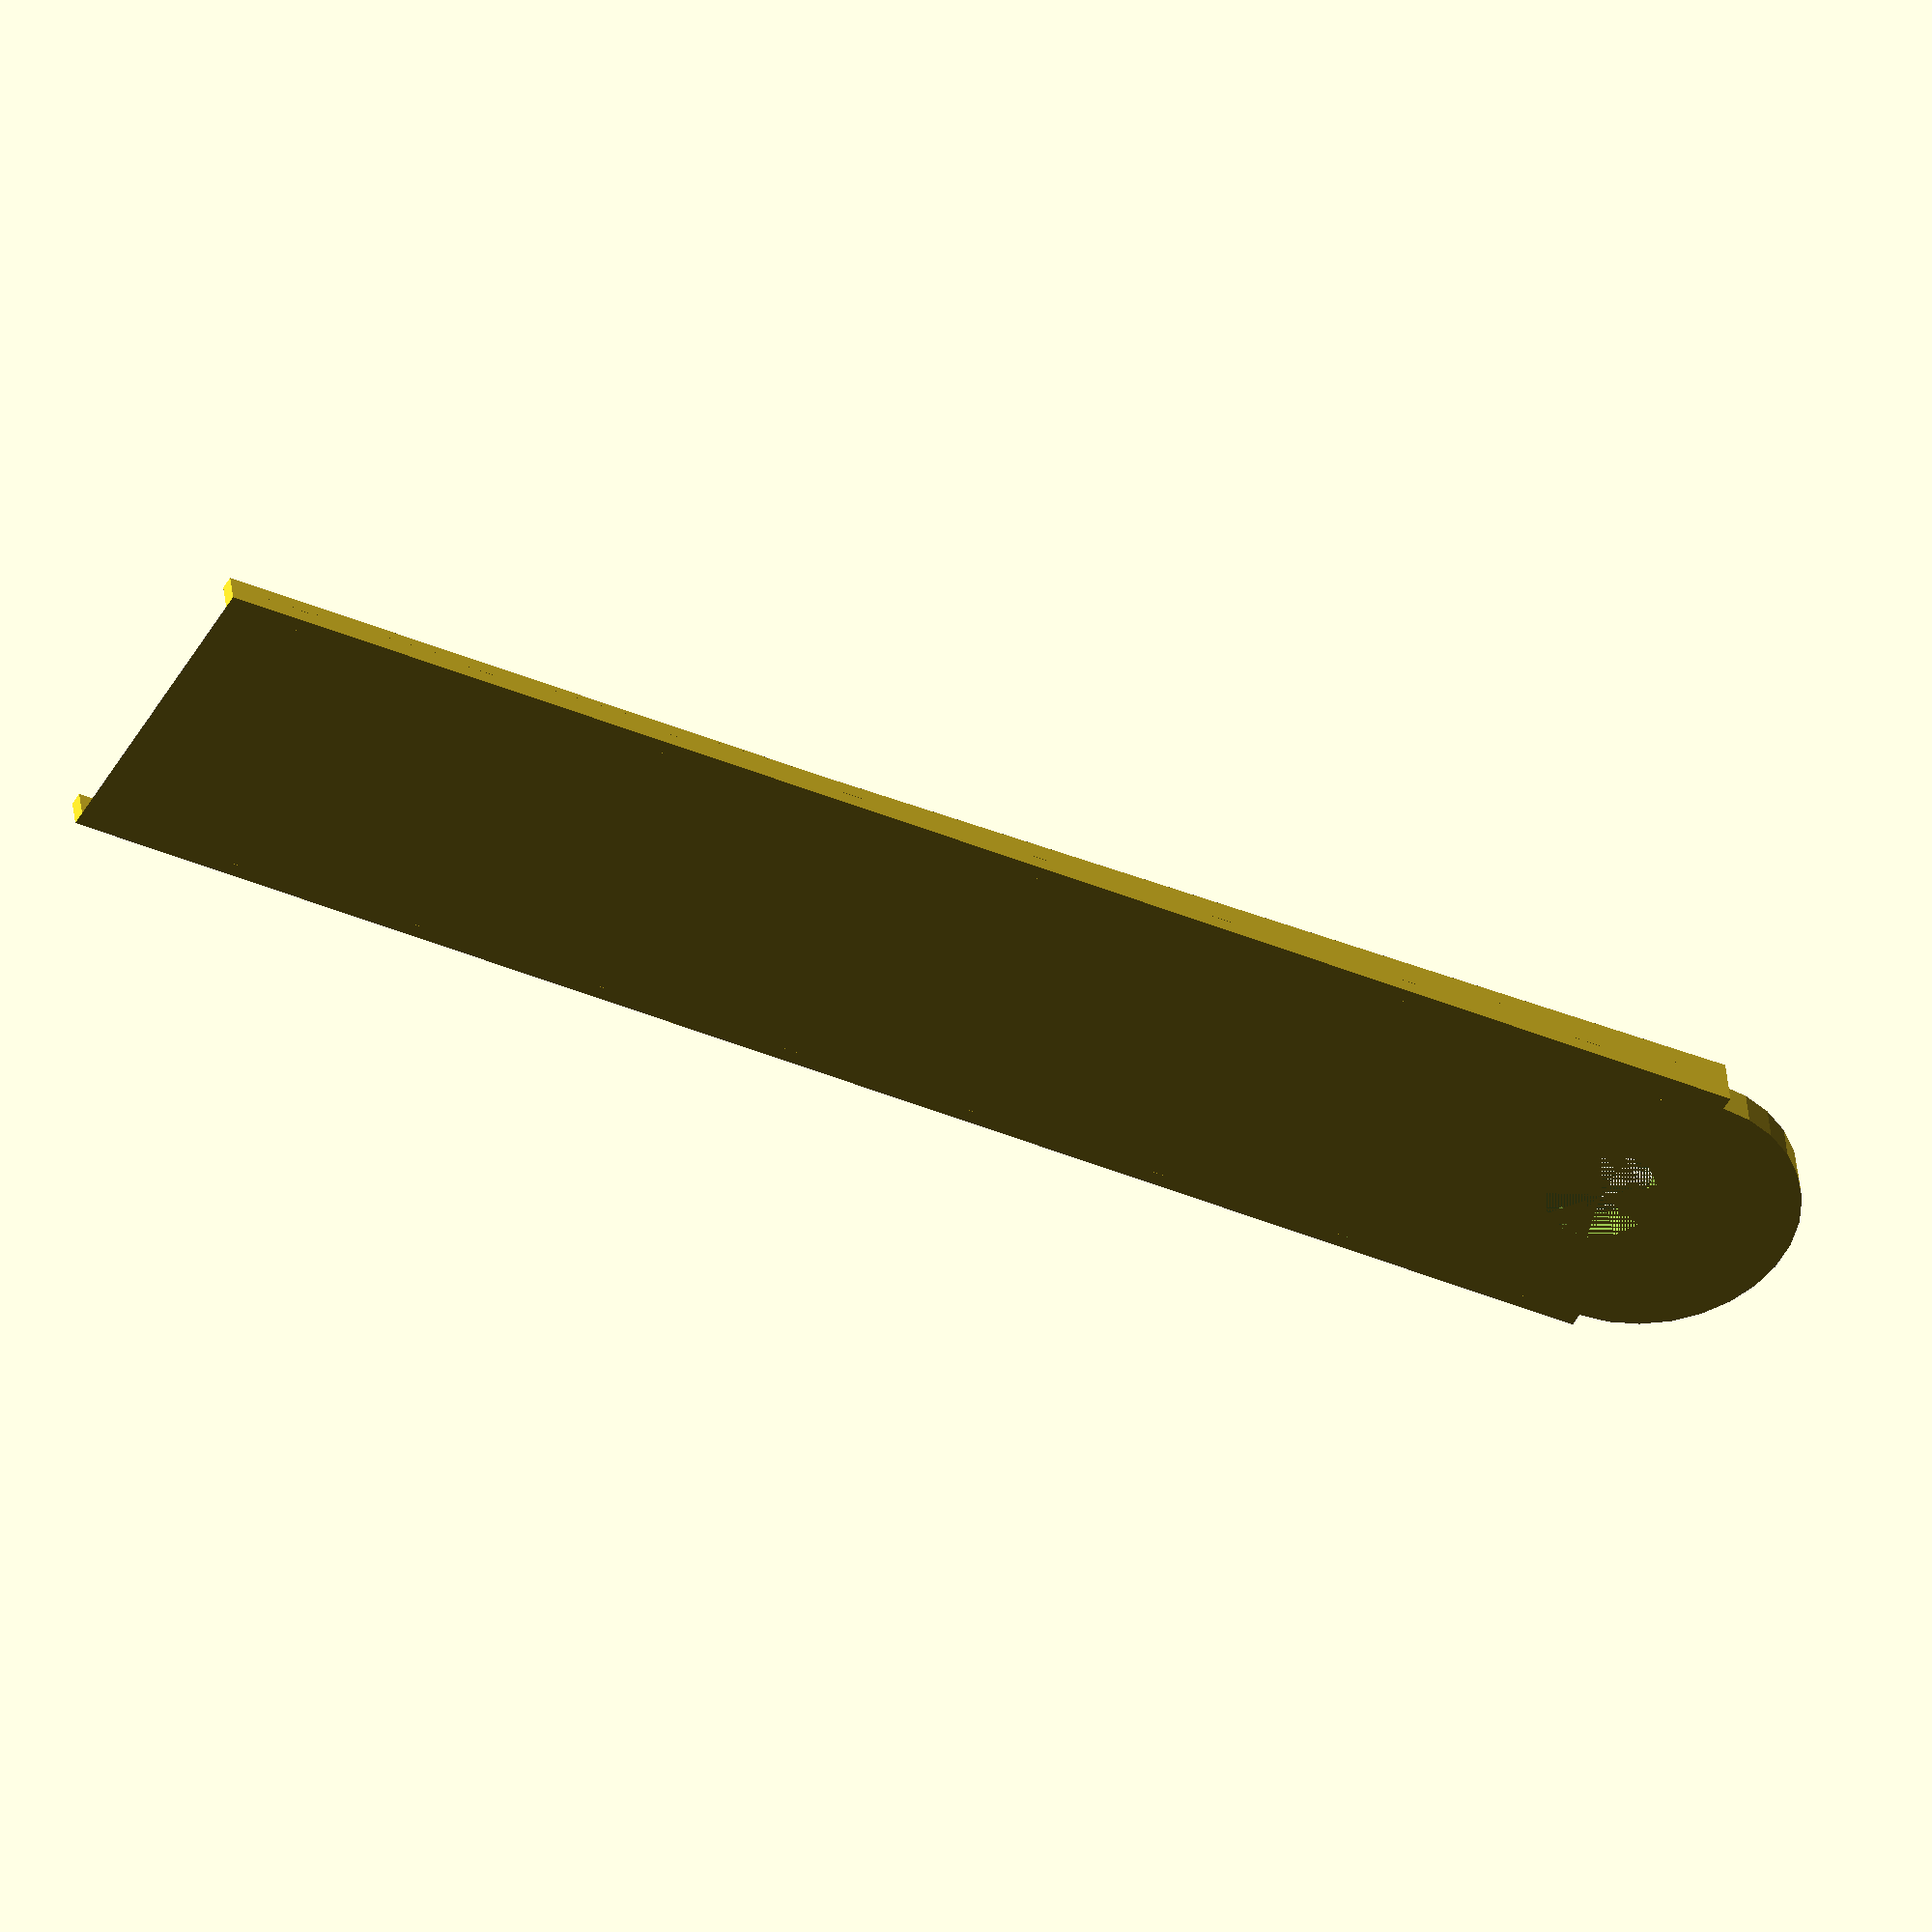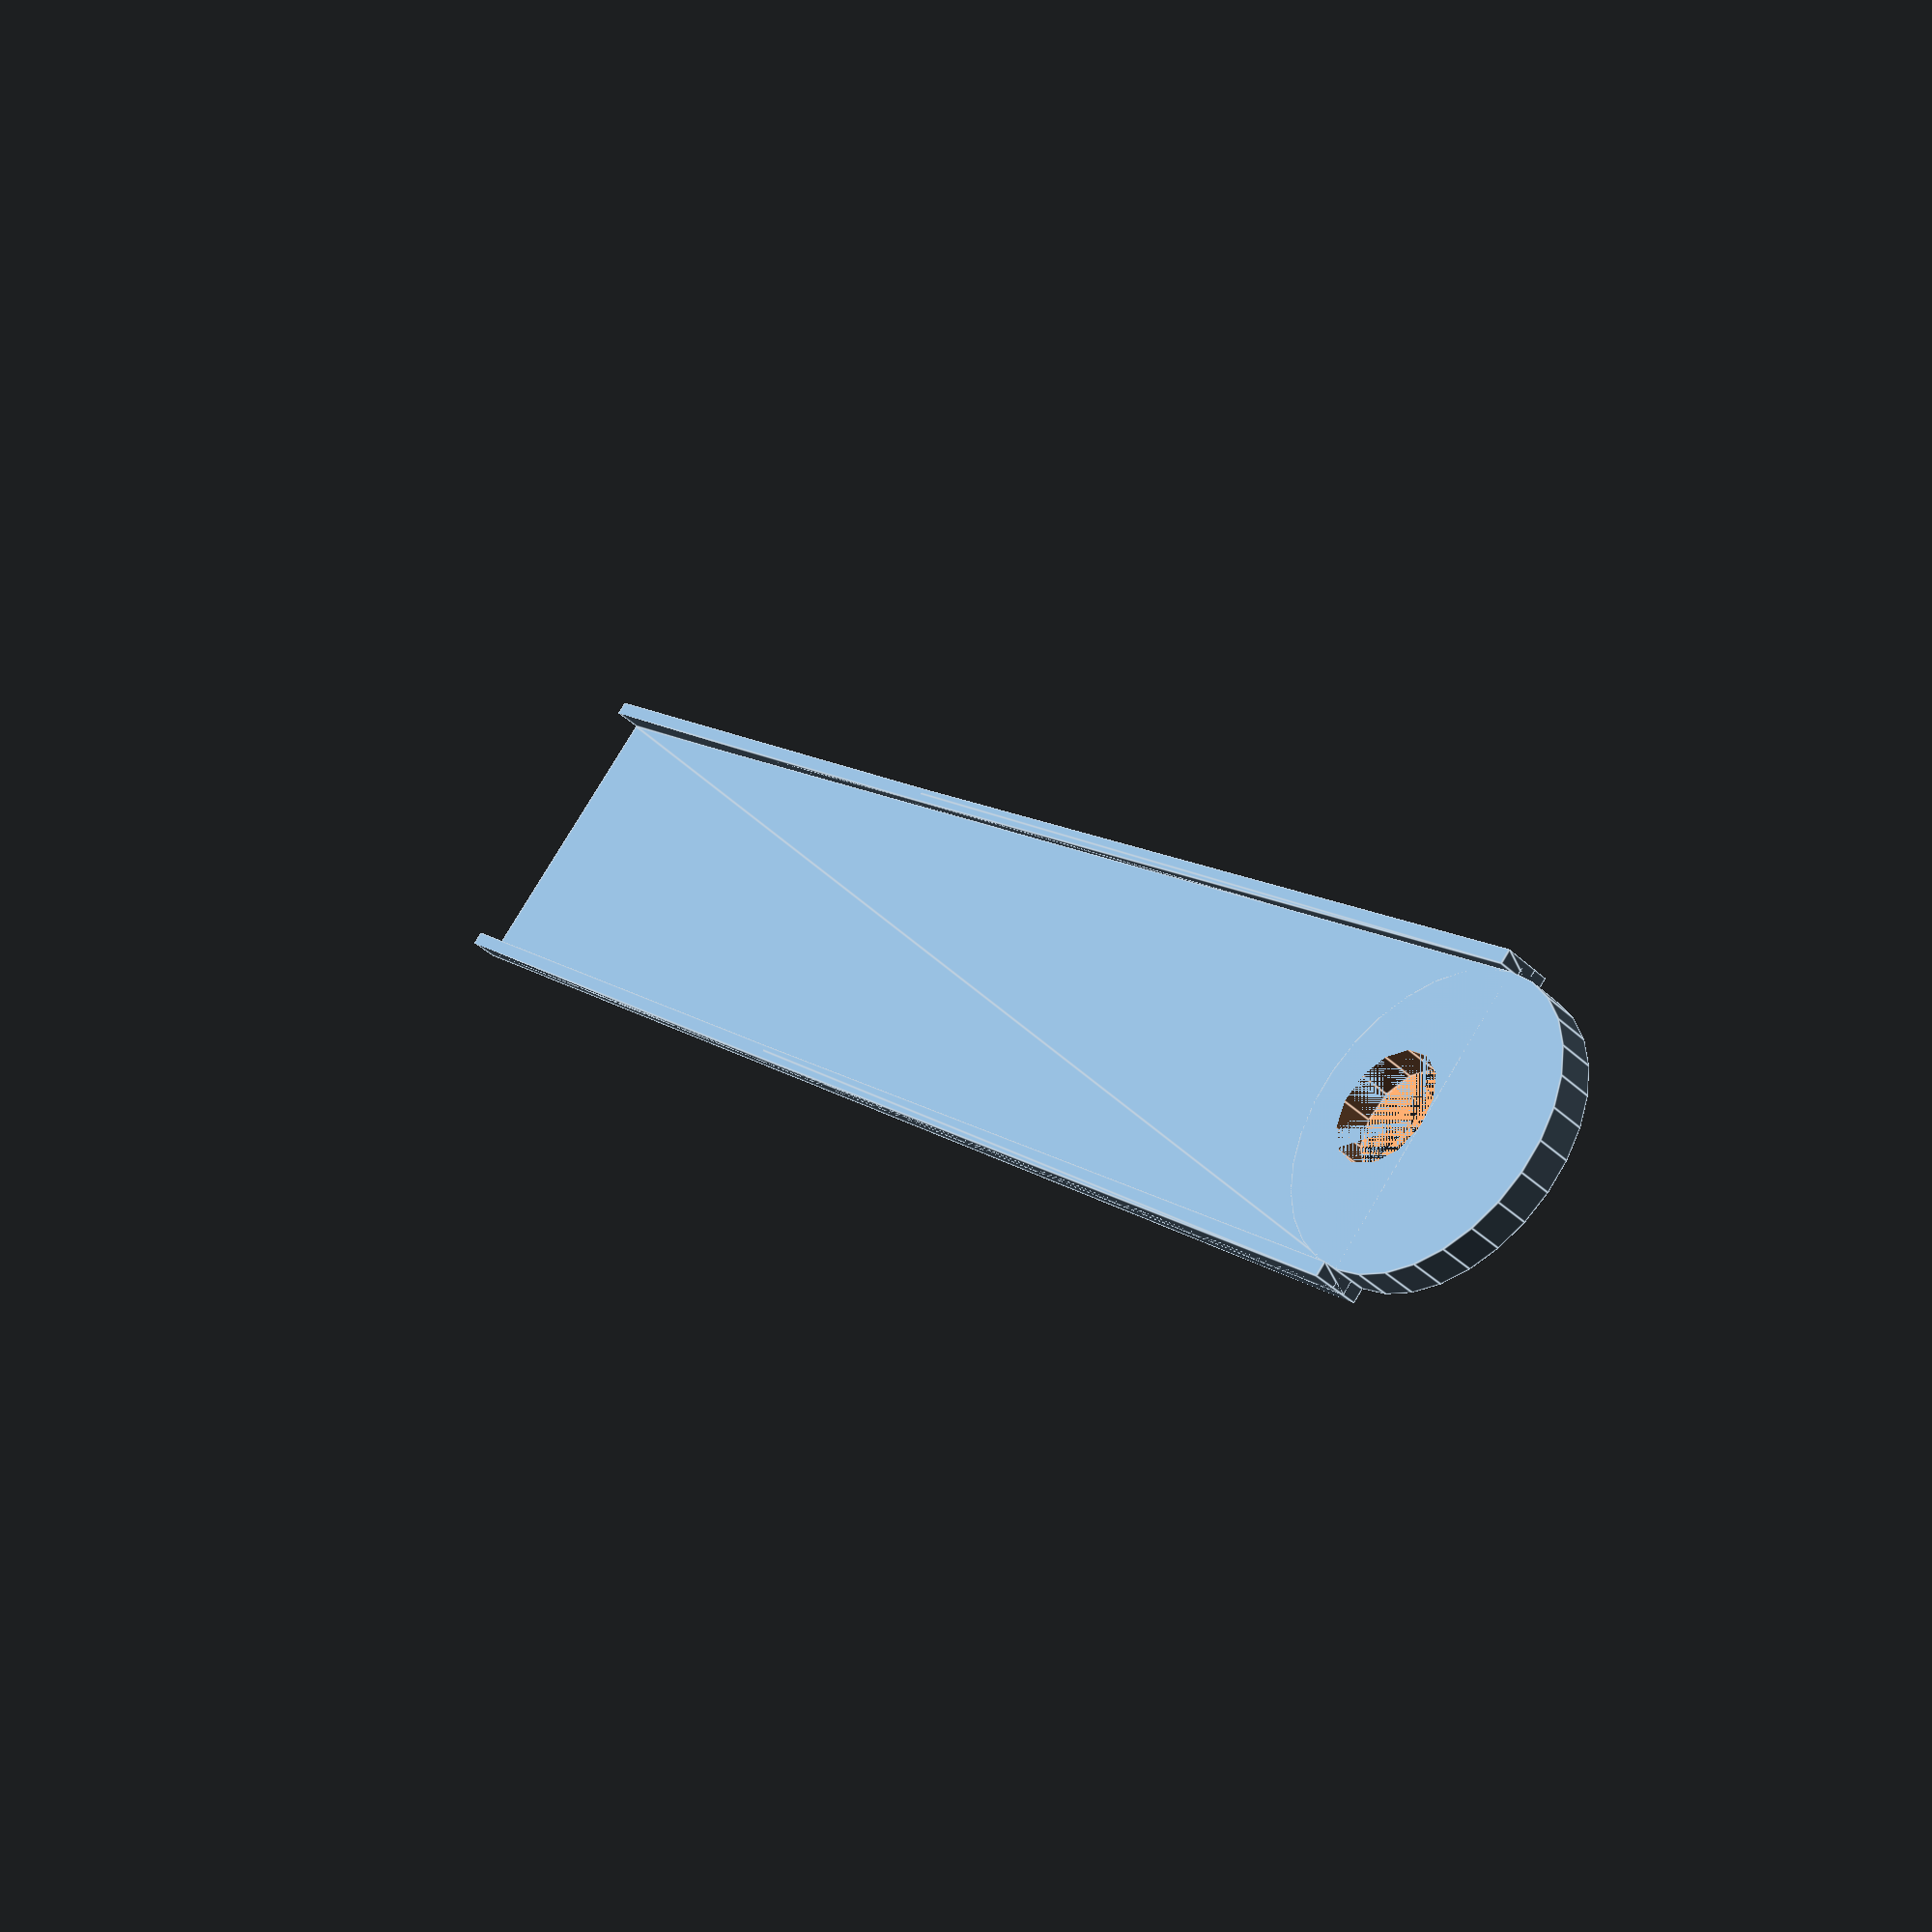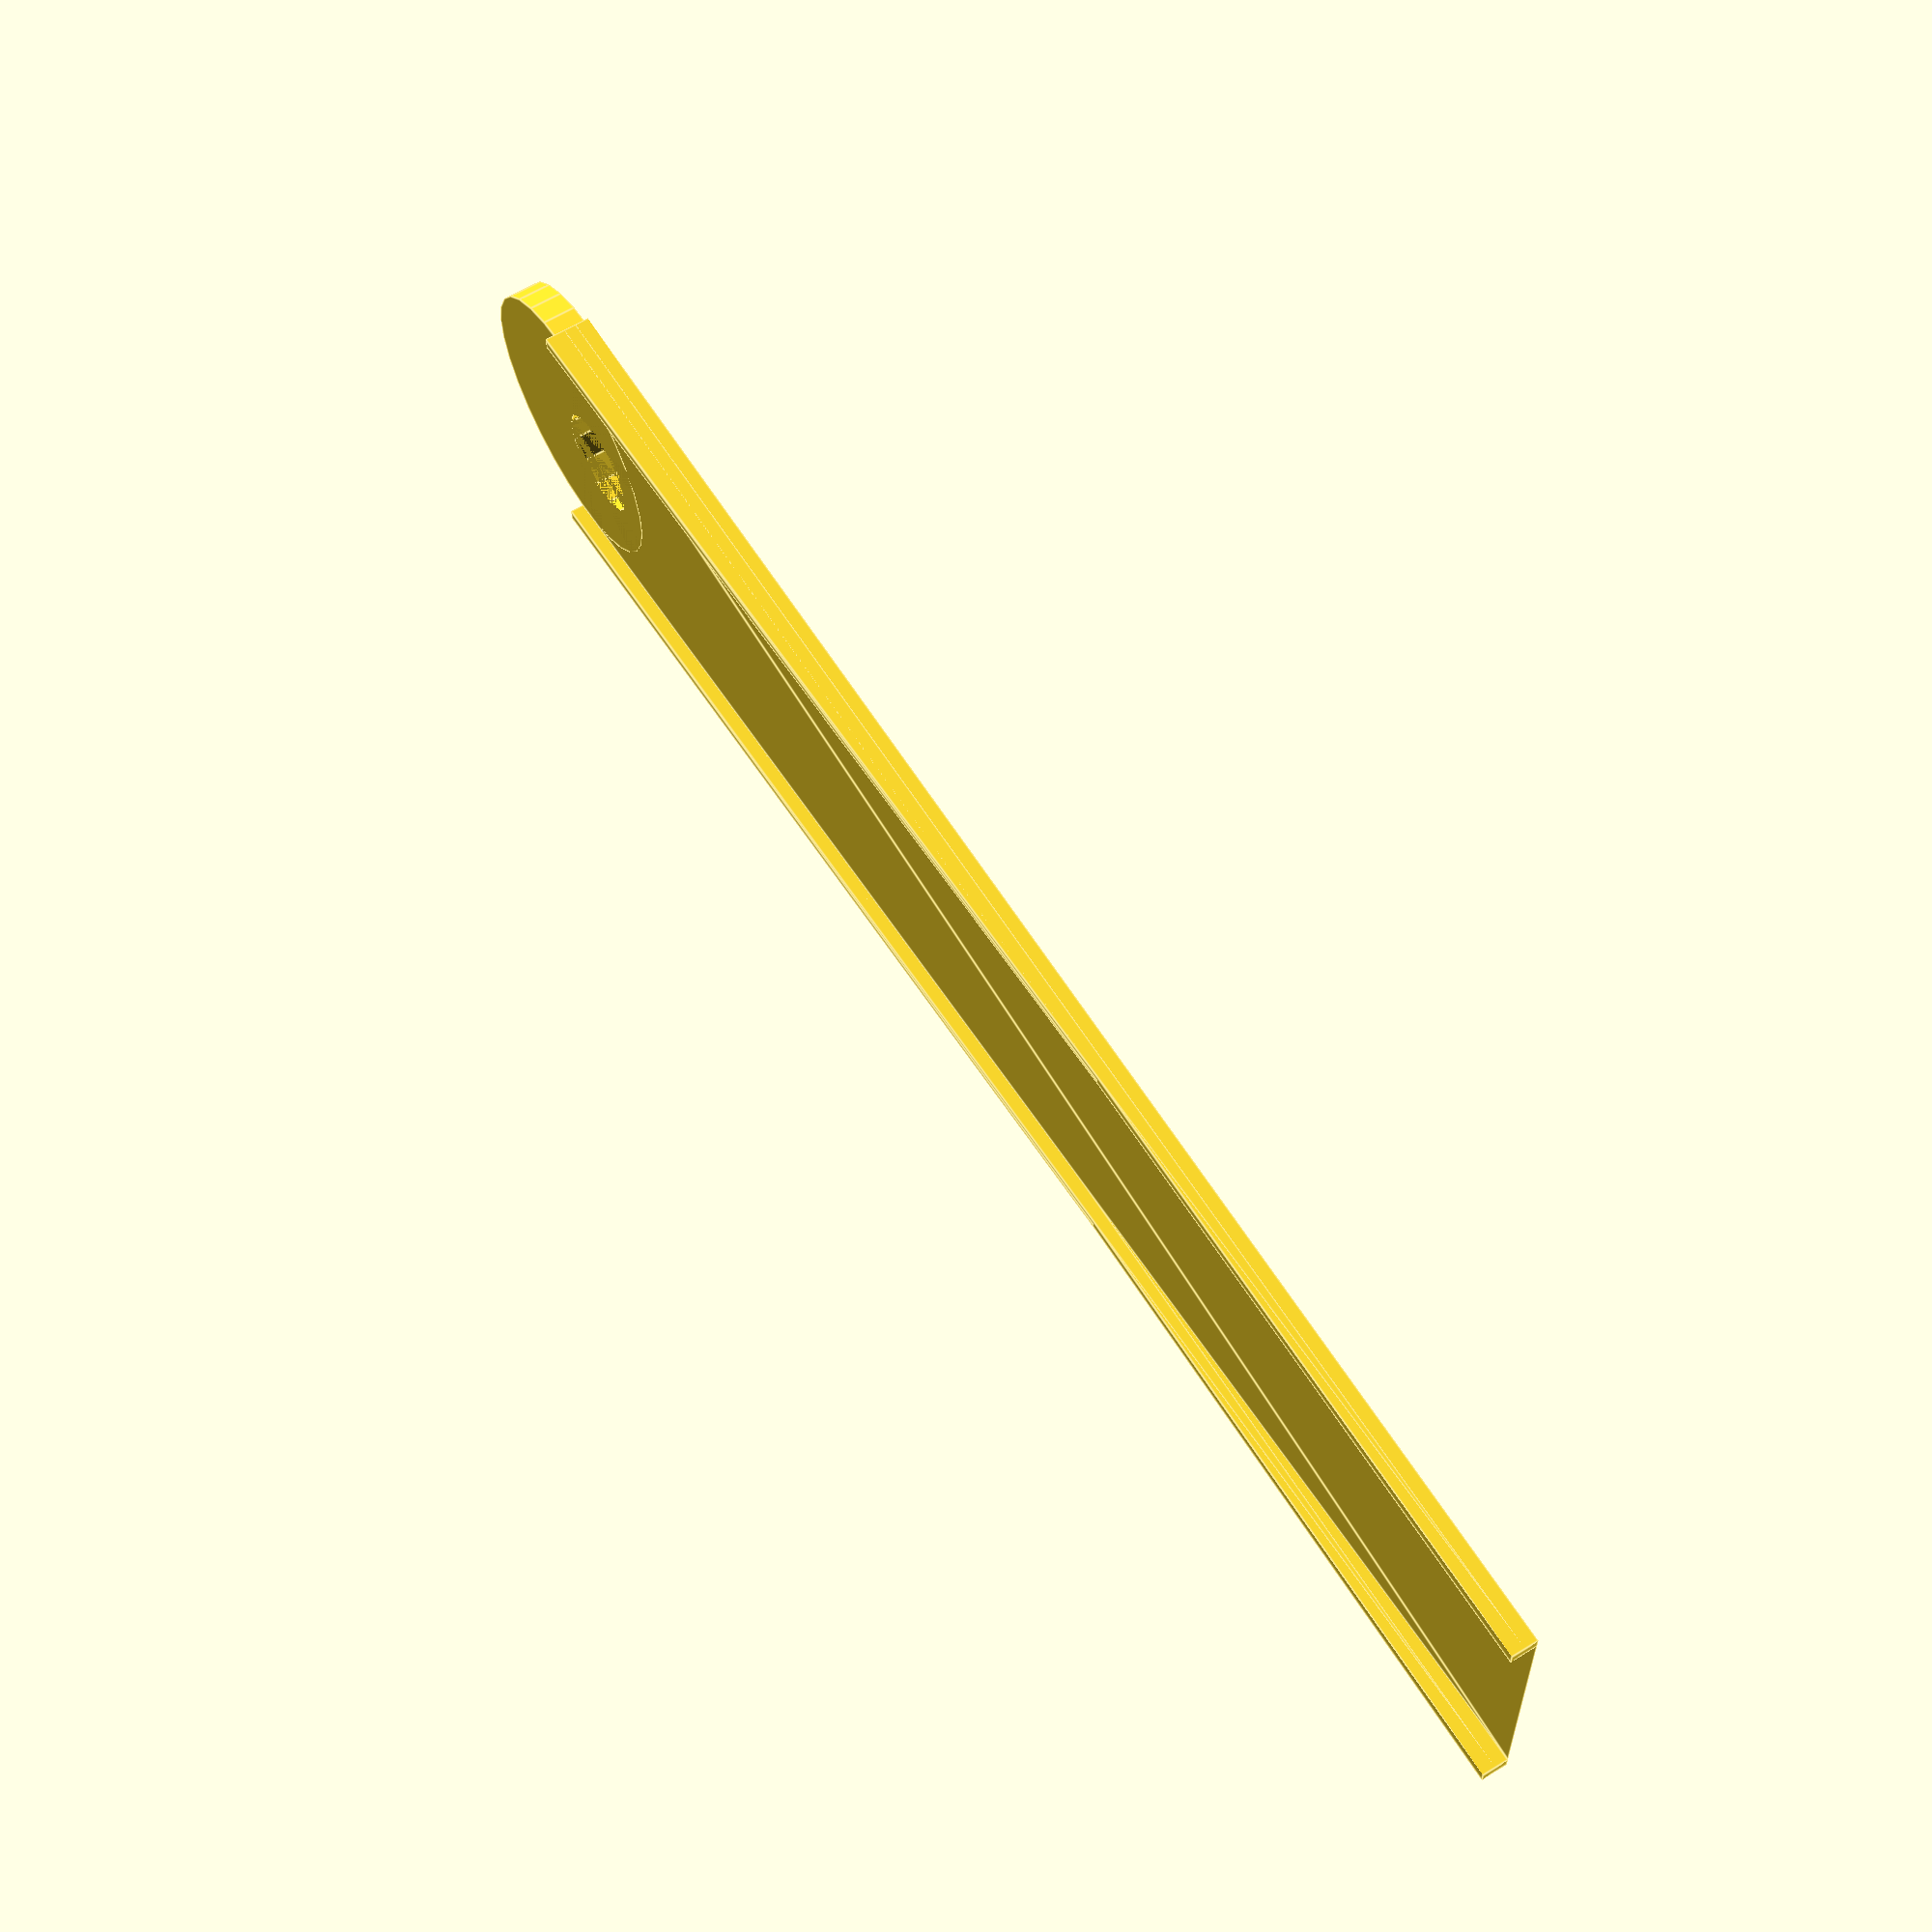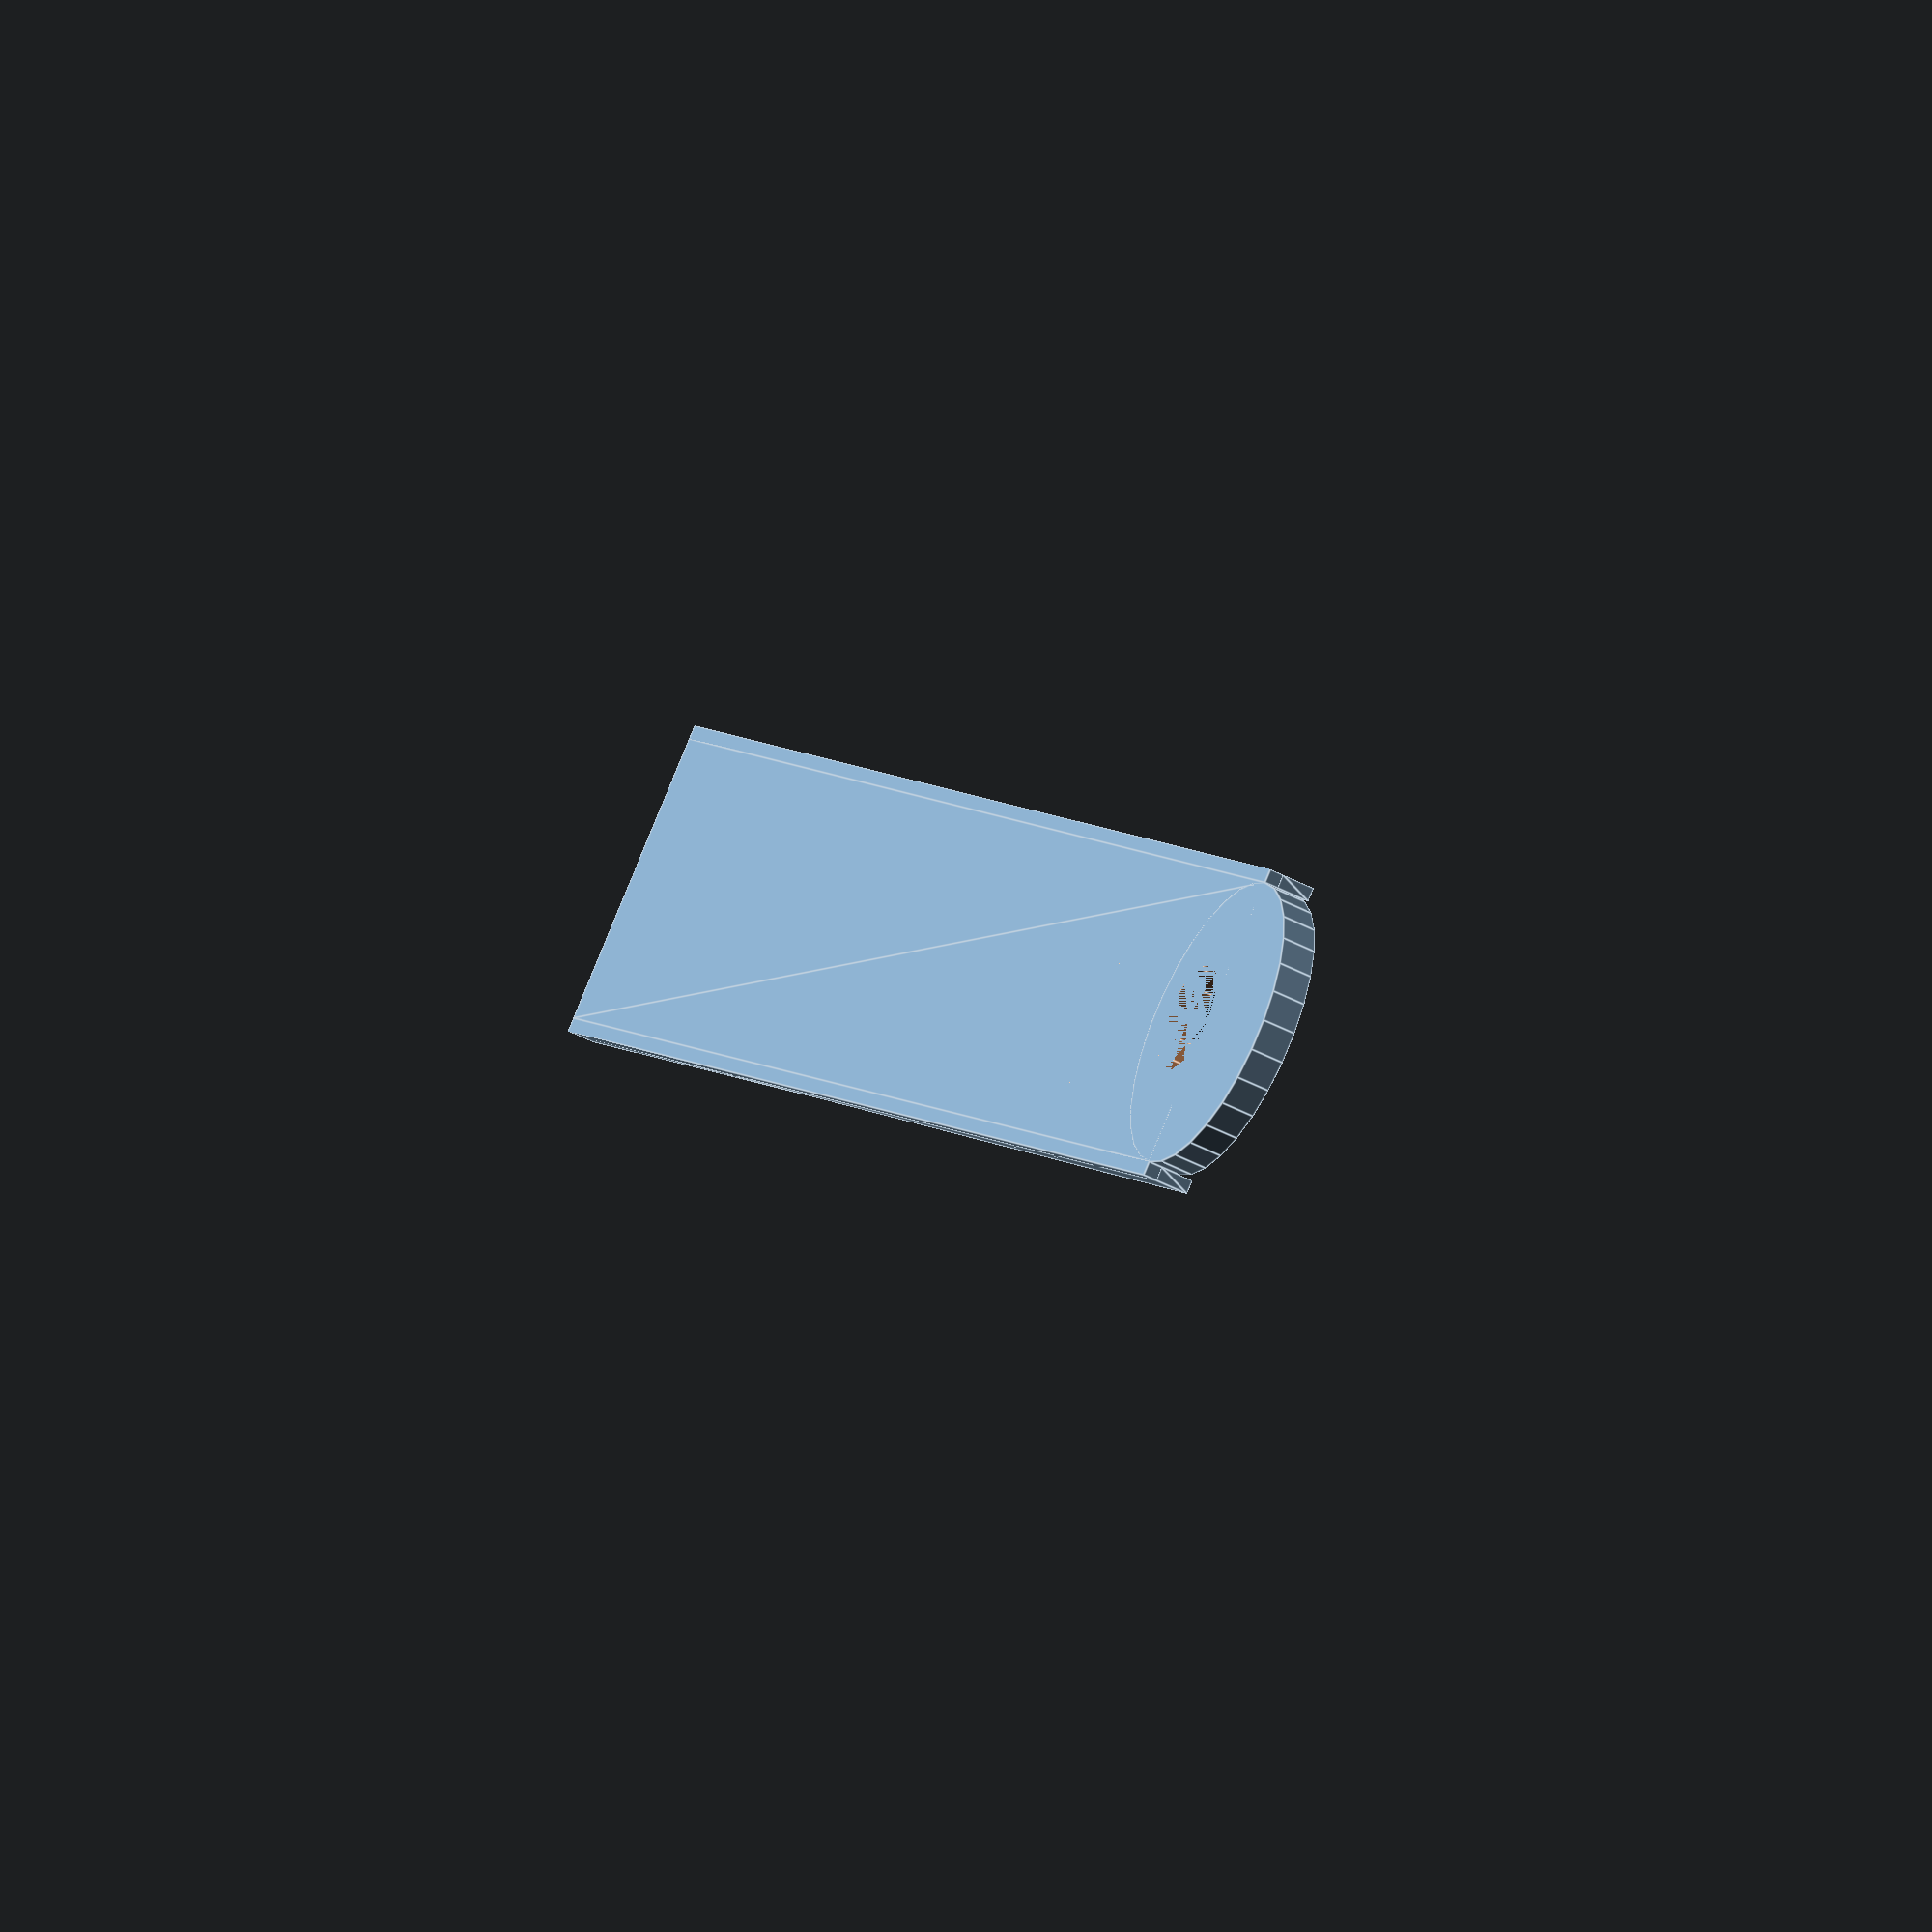
<openscad>
w=119;
s=21;
h=2.5;


module wedge(width, span, height)
{
  polyhedron(
    points=[
             [0, 0, 0],
             [span, 0, 0],
             [span, width, 0],
             [0, width, 0],
             [0, width, height],
             [span, width, height],
           ],
    faces=[
            // bottom
            [0,1,2],
            [2,3,0],
            // sides
            [5,2,1],
            [0,3,4],
            // back
            [3,2,4],
            [5,4,2],
            // top
            [0,4,5],
            [5,1,0],
          ]
   );
};


module fence(width, height)
{
  cube([width, 119, height-h]);
  translate([0,0,1])
    wedge(width=w, span=1, height=h);
}


module support()
{
  translate([1,0,0])
  {
    difference()
    {
      union()
      {
        wedge(width=w, span=s, height=h);

        // rounded ending
        translate([s/2, w, 0])
          difference()
          {
            cylinder(r=s/2, h=h);
            translate([-s/2, -s/2*2, 0])
              cube([s, s, h]);
          }
      }

      // screw hole
      translate([s/2, w-8/2, 0])
        cylinder(r=8/2, h=h);
    }
  }

  // side walls
  for(i=[0, s+1])
    translate(i*[1,0,0])
      fence(width=1, height=h+2);
}

support(2.5);

</openscad>
<views>
elev=317.6 azim=241.4 roll=174.1 proj=o view=wireframe
elev=223.7 azim=315.0 roll=136.8 proj=p view=edges
elev=297.5 azim=268.7 roll=58.2 proj=p view=edges
elev=227.8 azim=41.3 roll=300.6 proj=o view=edges
</views>
